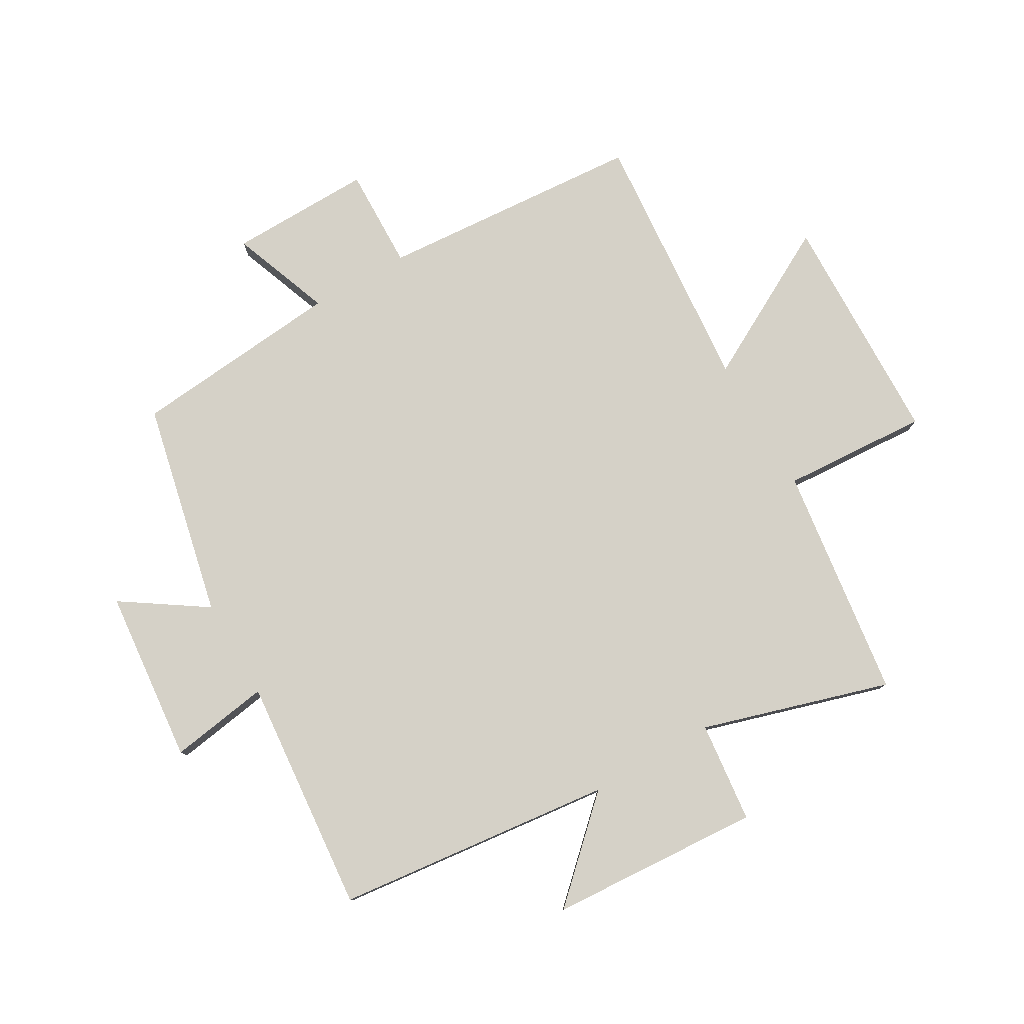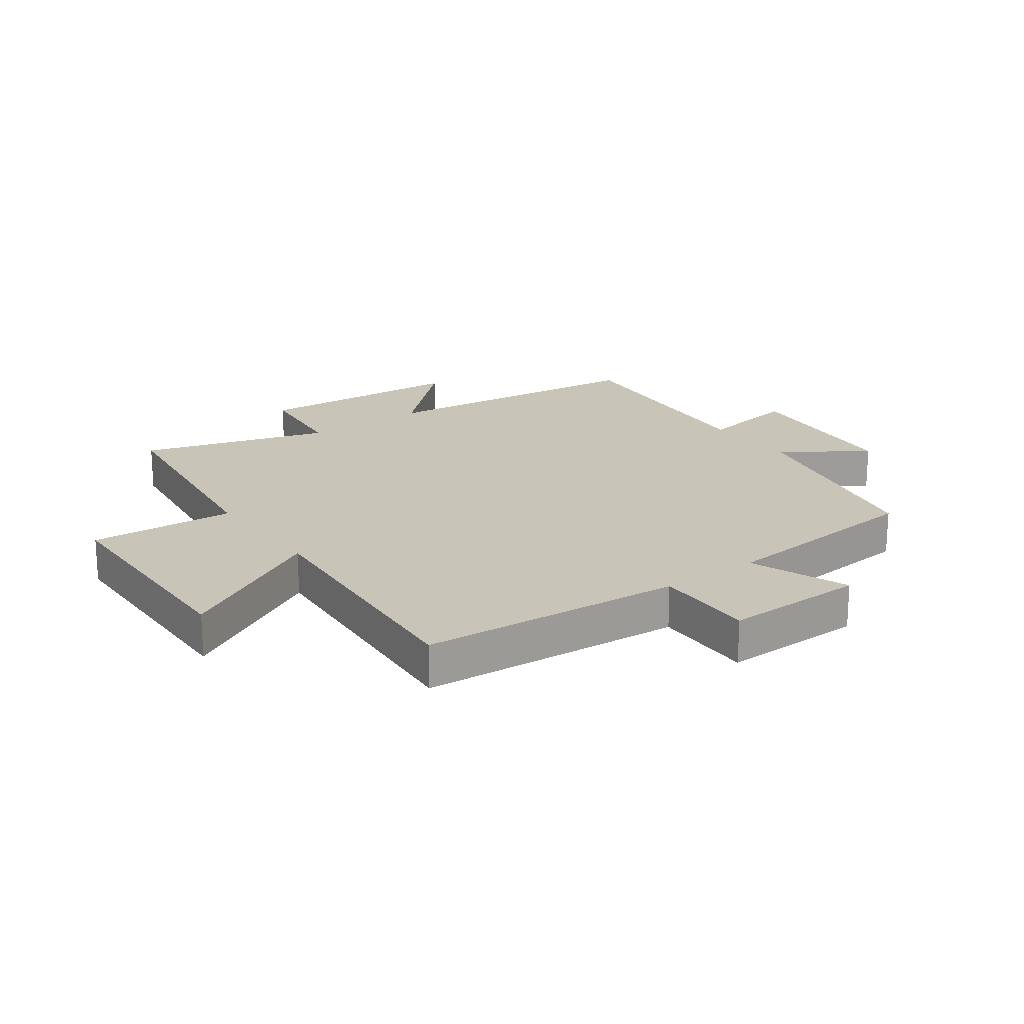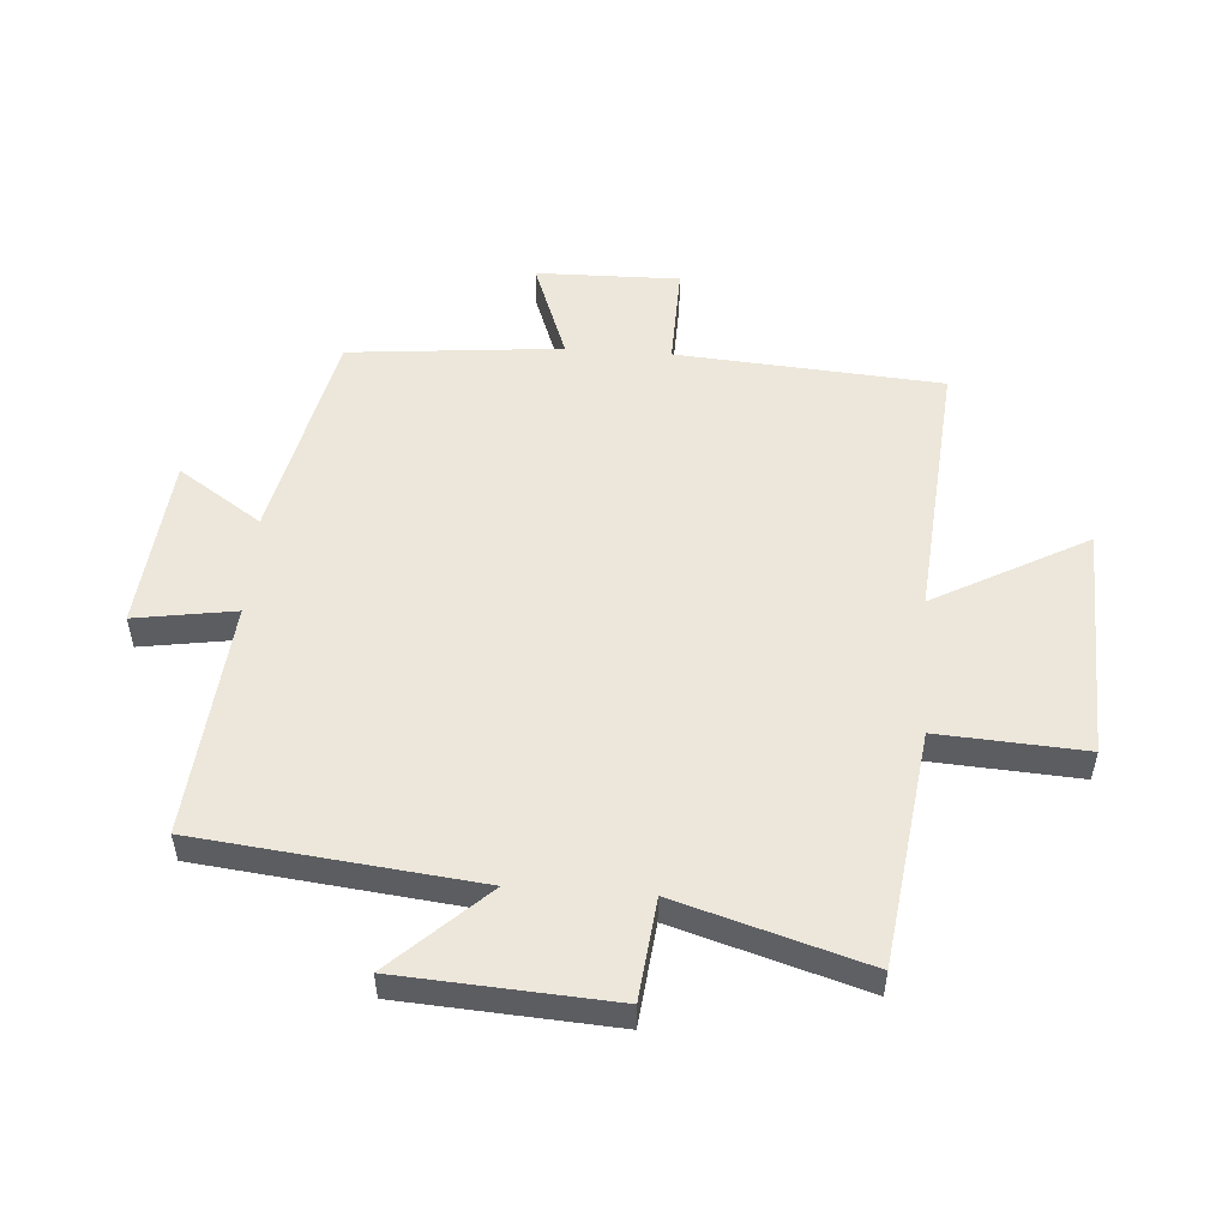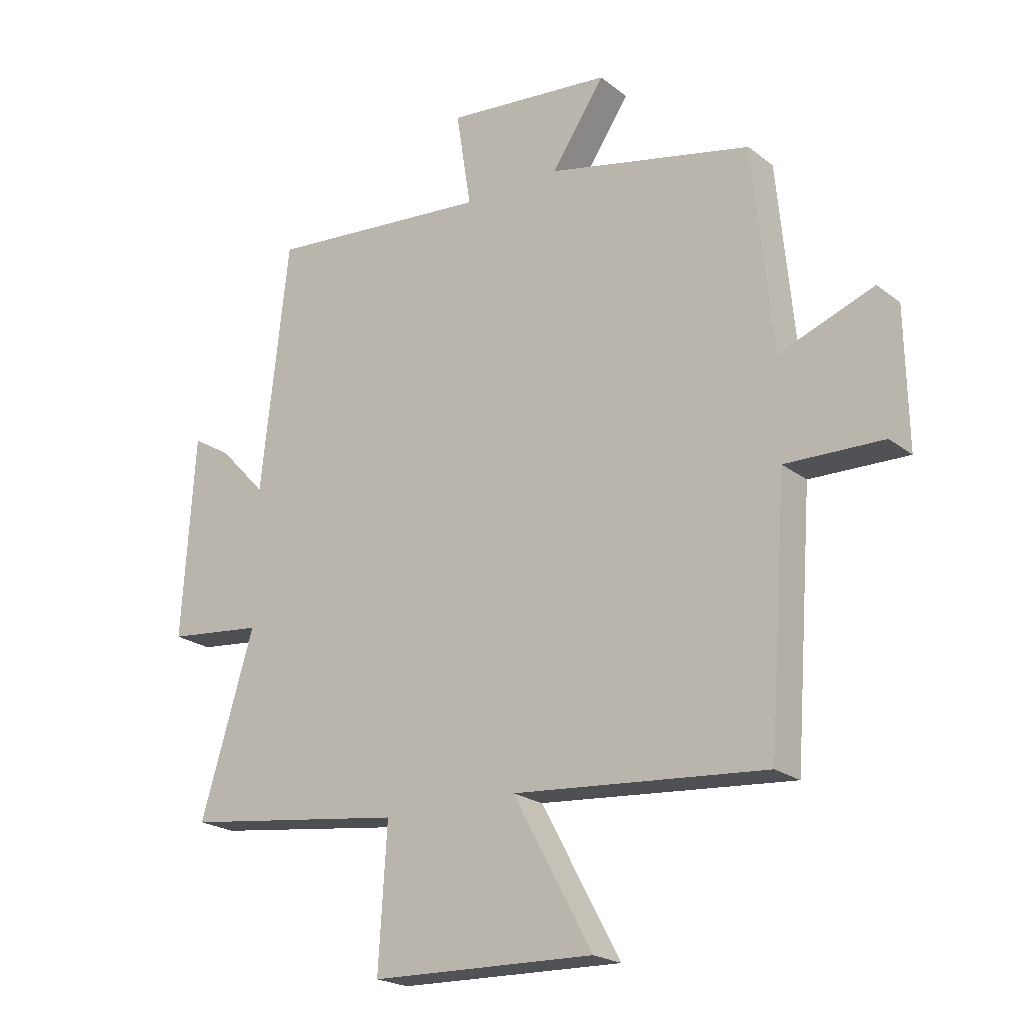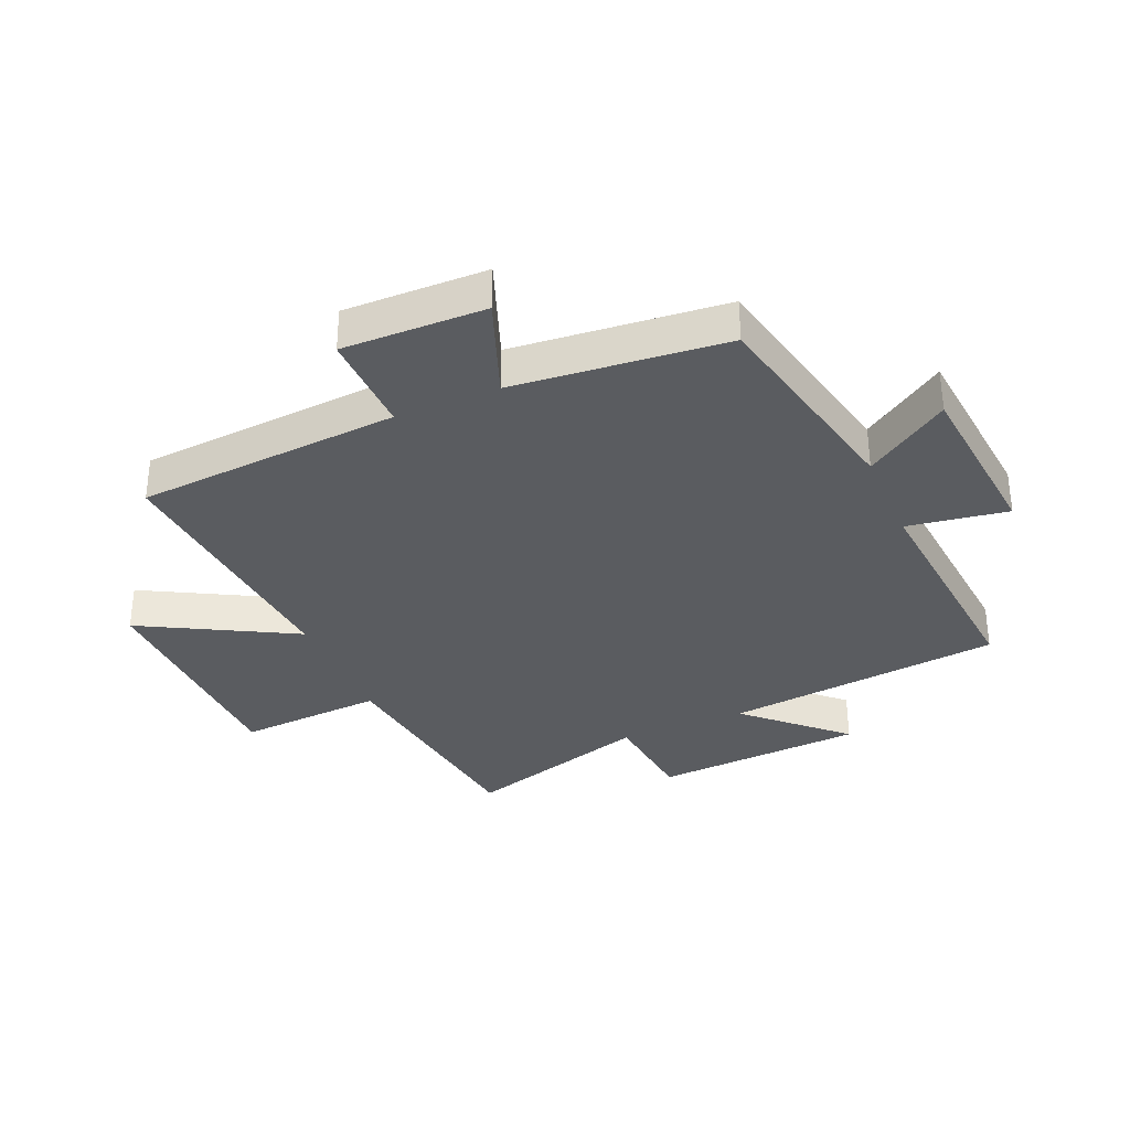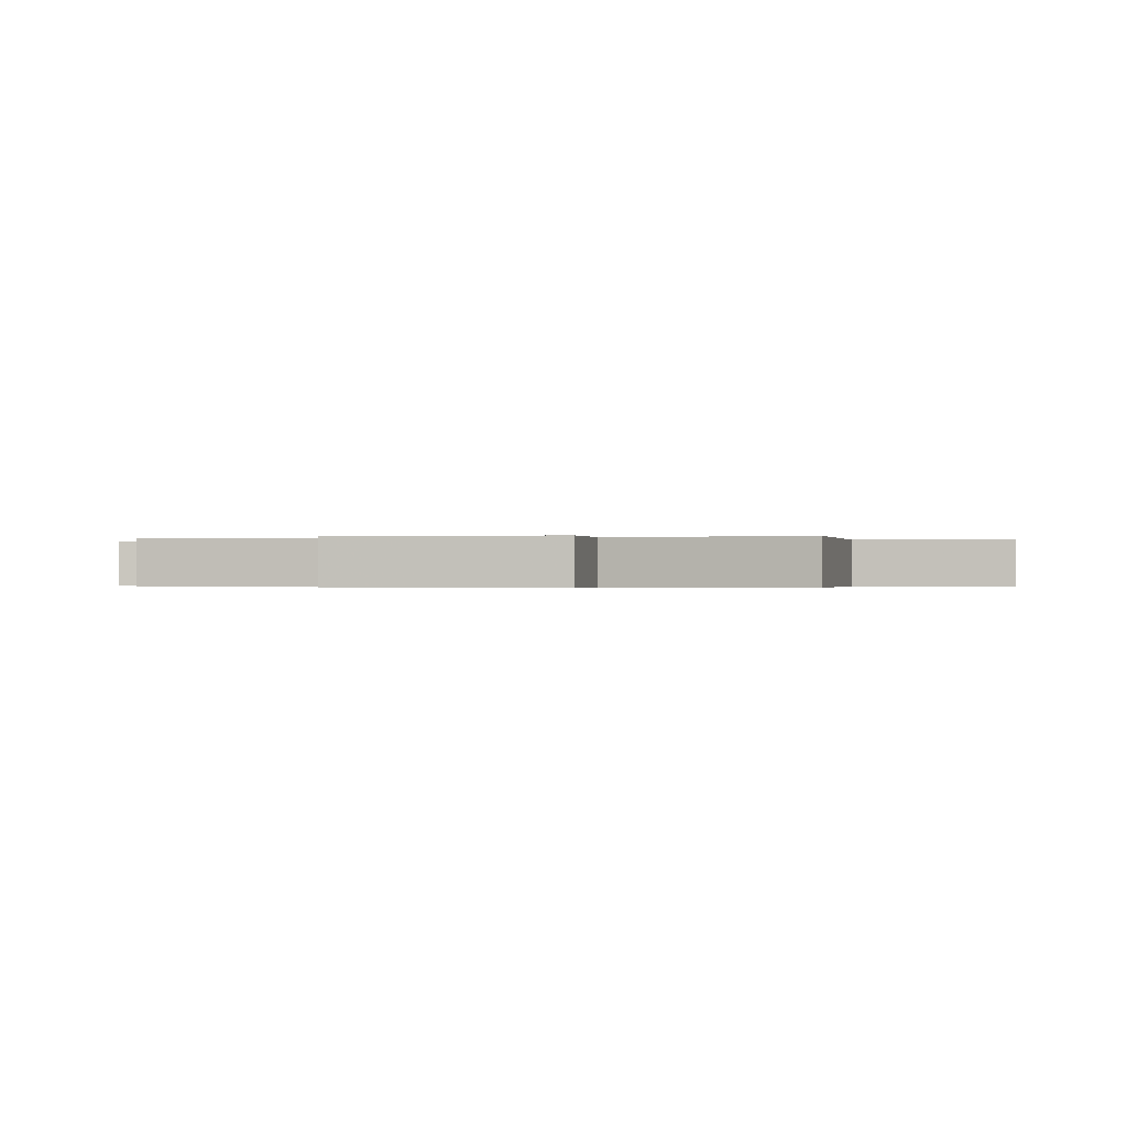
<metadata>
{"format":"obj","ext":"obj","renderer":"f3d","projection":"perspective","resolution":1024,"background":"white","views":[{"elev":79.0,"azim":60.0,"up":"+Y"},{"elev":20.1,"azim":-126.1,"up":"+Y"},{"elev":52.5,"azim":94.1,"up":"+Y"},{"elev":-21.4,"azim":-143.3,"up":"+Z"},{"elev":-33.9,"azim":-66.8,"up":"+Y"},{"elev":-0.2,"azim":95.4,"up":"+Y"}]}
</metadata>
<code>
v -0.467 0.07 0.422
v -0.111 0.07 0.5
v -0.203 0.07 0.638
v 0.085 0.07 0.666
v 0.059 0.07 0.5
v 0.449 0.07 0.535
v 0.5 0.07 0.075
v 0.645 0.07 0.229
v 0.667 0.07 -0.121
v 0.5 0.07 -0.139
v 0.593 0.07 -0.449
v 0.206 0.07 -0.5
v 0.221 0.07 -0.742
v -0.167 0.07 -0.752
v -0.03 0.07 -0.5
v -0.468 0.07 -0.536
v -0.5 0.07 -0.099
v -0.669 0.07 -0.103
v -0.665 0.07 0.133
v -0.5 0.07 0.071
v -0.467 0 0.422
v -0.111 0 0.5
v -0.203 0 0.638
v 0.085 0 0.666
v 0.059 0 0.5
v 0.449 0 0.535
v 0.5 0 0.075
v 0.645 0 0.229
v 0.667 0 -0.121
v 0.5 0 -0.139
v 0.593 0 -0.449
v 0.206 0 -0.5
v 0.221 0 -0.742
v -0.167 0 -0.752
v -0.03 0 -0.5
v -0.468 0 -0.536
v -0.5 0 -0.099
v -0.669 0 -0.103
v -0.665 0 0.133
v -0.5 0 0.071
f 17 18 19 20
f 15 16 17 20
f 15 20 1 2
f 12 13 14 15
f 10 11 12 15
f 10 15 2
f 7 8 9 10
f 5 6 7 10
f 5 10 2 3
f 3 4 5
f 40 39 38 37
f 40 37 36 35
f 22 21 40 35
f 35 34 33 32
f 35 32 31 30
f 22 35 30
f 30 29 28 27
f 30 27 26 25
f 23 22 30 25
f 25 24 23
f 1 21 22 2
f 2 22 23 3
f 3 23 24 4
f 4 24 25 5
f 5 25 26 6
f 6 26 27 7
f 7 27 28 8
f 8 28 29 9
f 9 29 30 10
f 10 30 31 11
f 11 31 32 12
f 12 32 33 13
f 13 33 34 14
f 14 34 35 15
f 15 35 36 16
f 16 36 37 17
f 17 37 38 18
f 18 38 39 19
f 19 39 40 20
f 20 40 21 1

</code>
